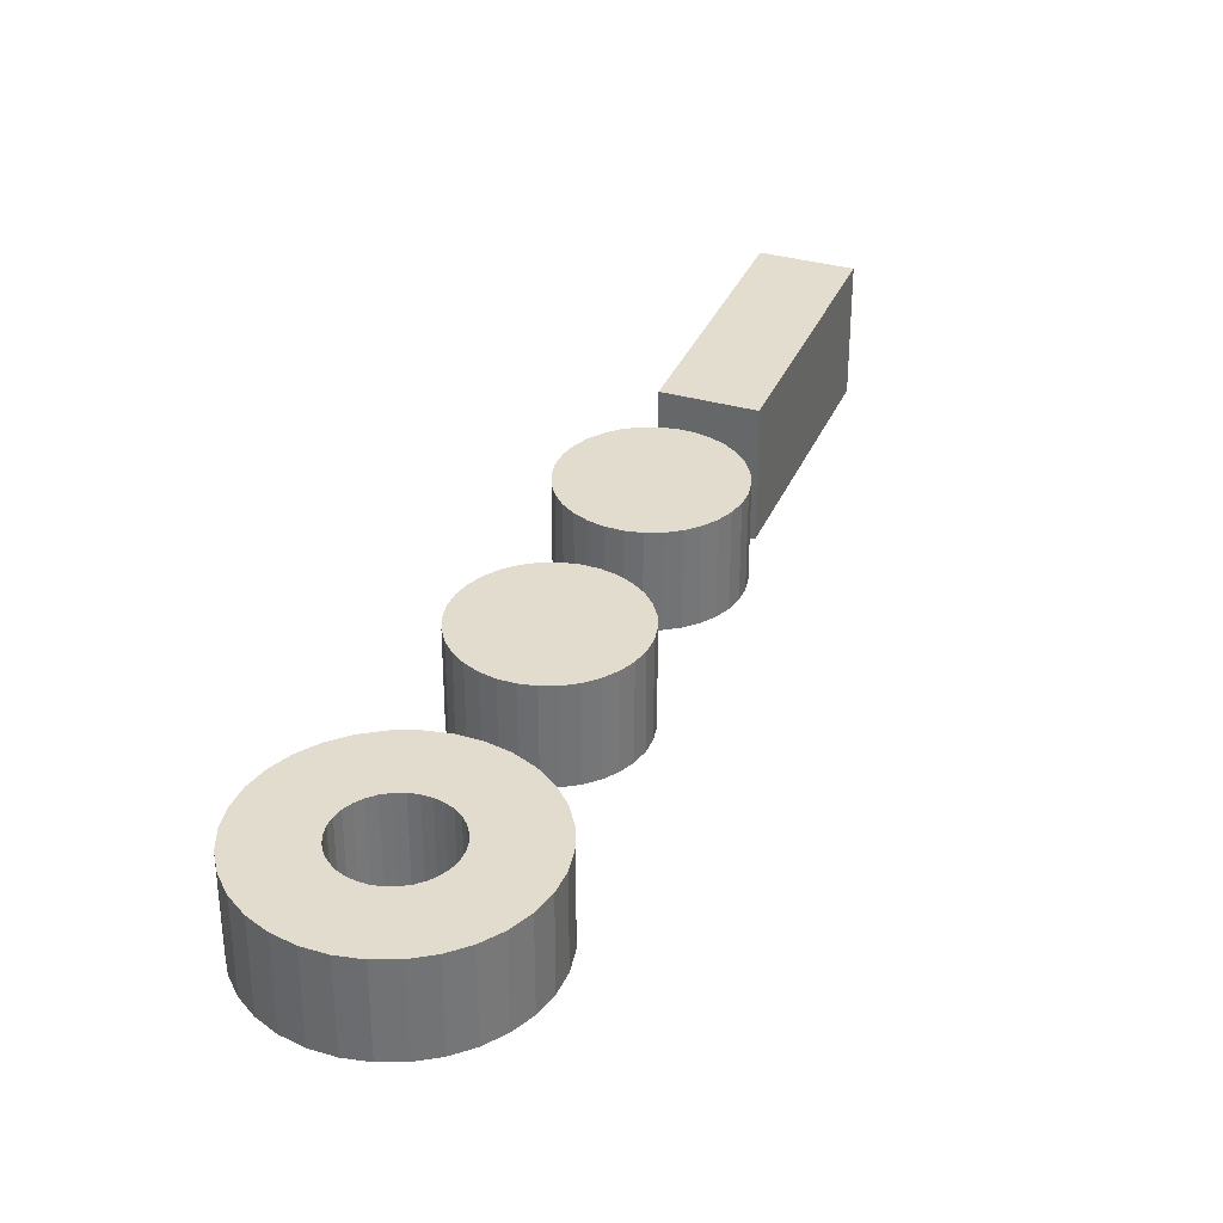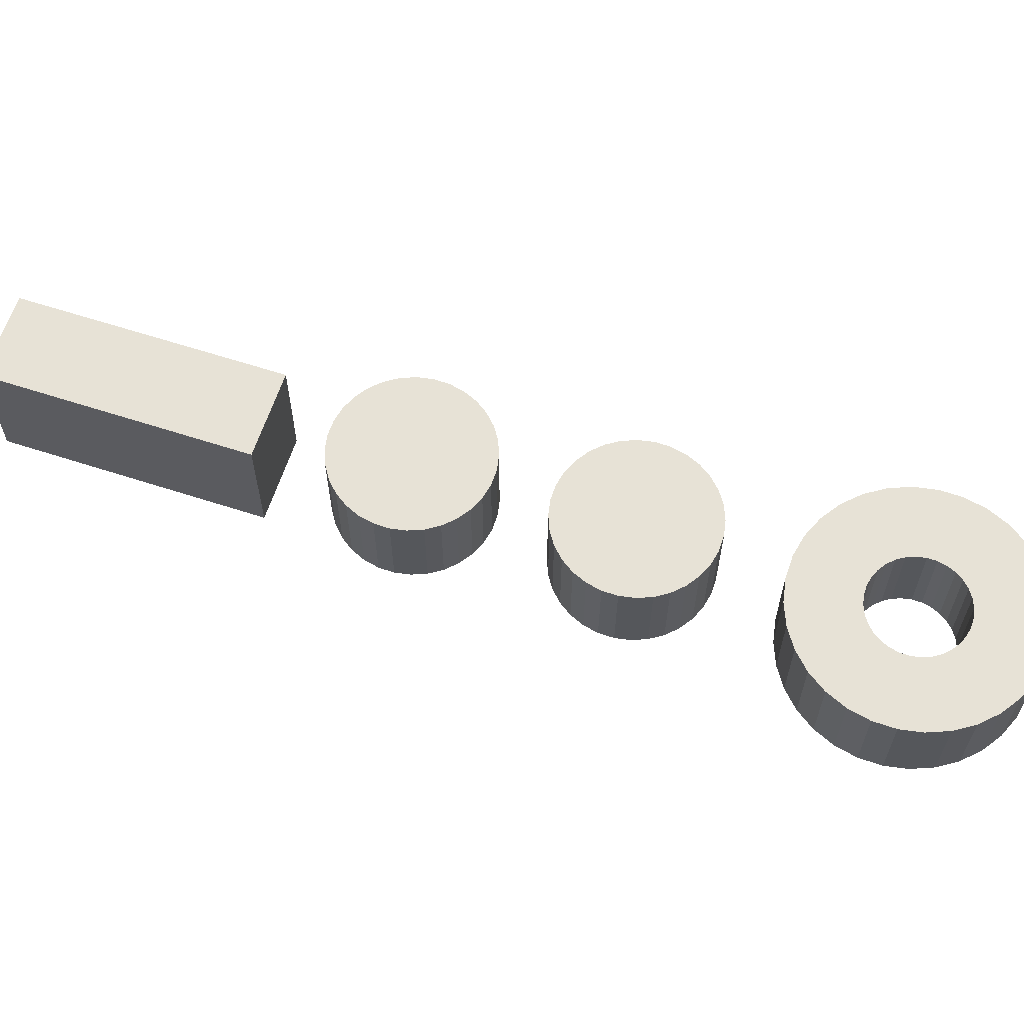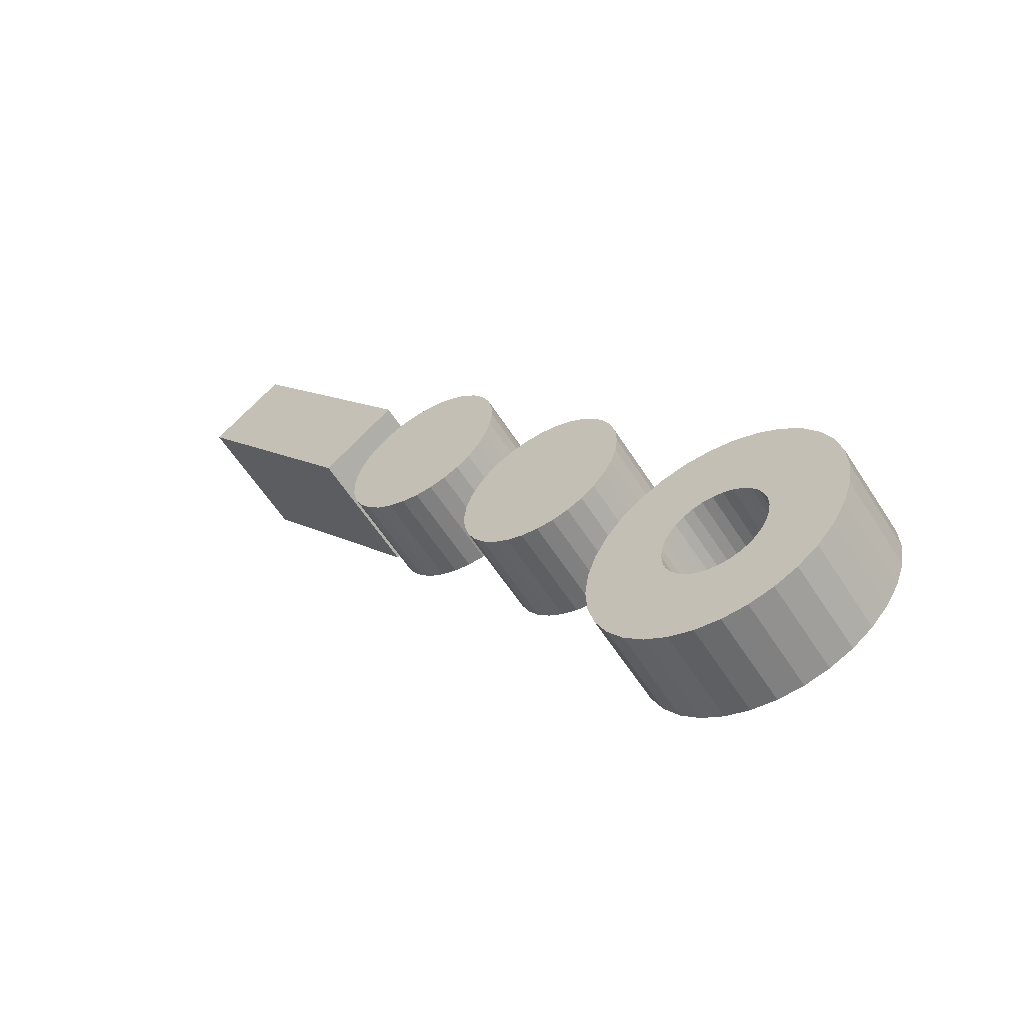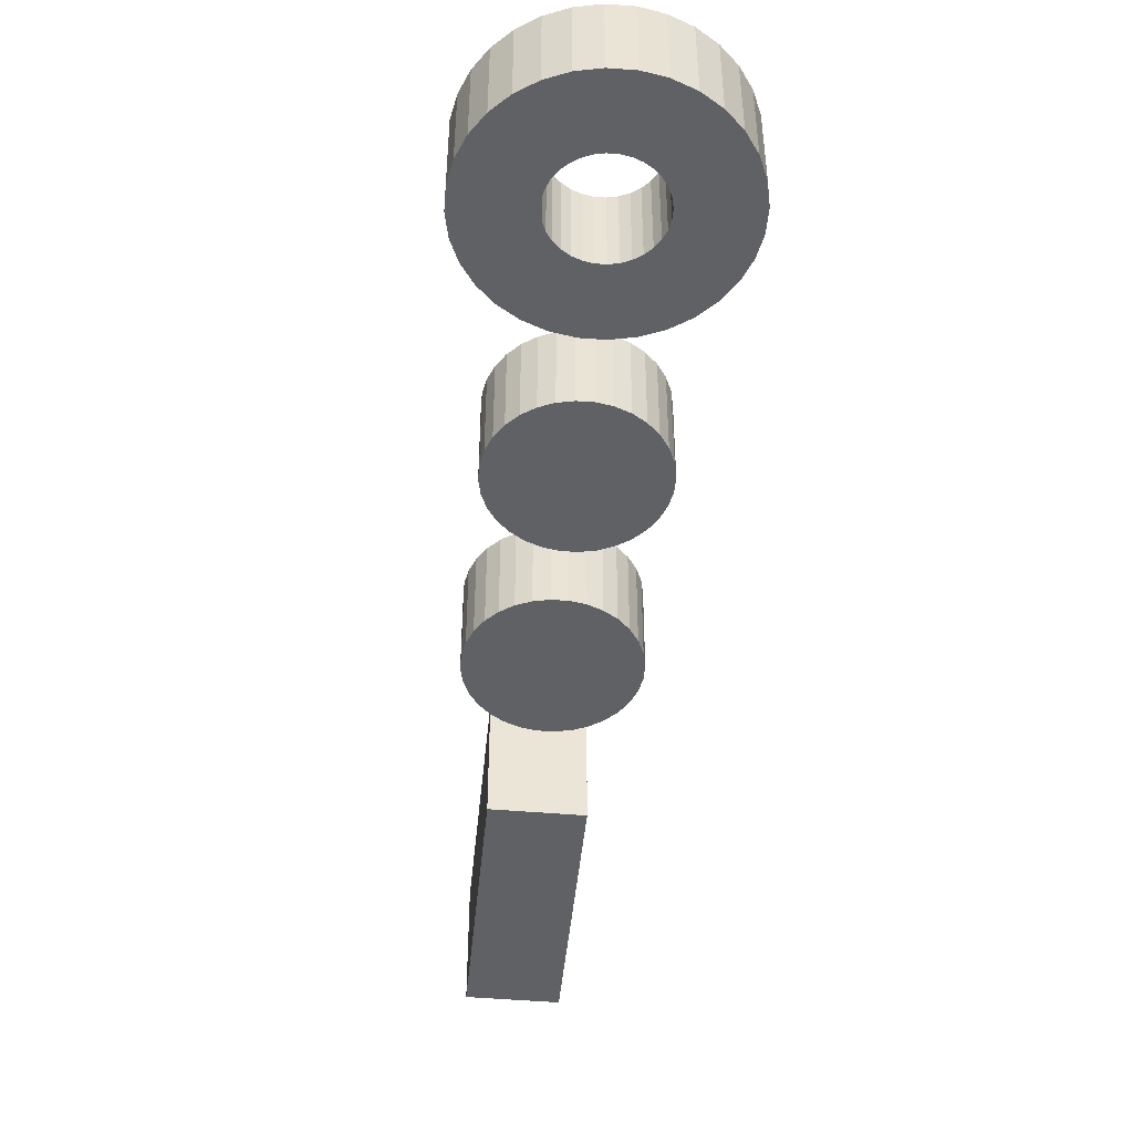
<metadata>
{"format":"obj","ext":"obj","renderer":"f3d","projection":"perspective","resolution":1024,"background":"white","views":[{"elev":34.6,"azim":-121.3,"up":"+Y"},{"elev":62.9,"azim":145.8,"up":"+Y"},{"elev":-58.2,"azim":-147.9,"up":"+Z"},{"elev":-47.6,"azim":-147.8,"up":"+Y"}]}
</metadata>
<code>
o 13_Cube.048
v -2.297 -0.2175 -2.97
v -2.297 -0.1909 -2.97
v -2.332 -0.2178 -3.014
v -2.332 -0.1912 -3.014
v -2.283 -0.2175 -2.981
v -2.283 -0.1909 -2.981
v -2.317 -0.2178 -3.026
v -2.317 -0.1912 -3.026
v -2.329 -0.2092 -3.033
v -2.327 -0.2092 -3.036
v -2.326 -0.2092 -3.039
v -2.326 -0.2092 -3.042
v -2.326 -0.2092 -3.045
v -2.327 -0.2092 -3.049
v -2.328 -0.2092 -3.052
v -2.33 -0.2092 -3.054
v -2.332 -0.2092 -3.056
v -2.335 -0.2092 -3.058
v -2.338 -0.2092 -3.059
v -2.342 -0.2092 -3.06
v -2.345 -0.2092 -3.059
v -2.348 -0.2092 -3.059
v -2.351 -0.2092 -3.057
v -2.354 -0.2092 -3.055
v -2.356 -0.2092 -3.053
v -2.357 -0.2092 -3.05
v -2.358 -0.2092 -3.047
v -2.359 -0.2092 -3.044
v -2.359 -0.2092 -3.04
v -2.358 -0.2092 -3.037
v -2.357 -0.2092 -3.034
v -2.355 -0.2092 -3.032
v -2.352 -0.2092 -3.03
v -2.349 -0.2092 -3.028
v -2.346 -0.2092 -3.027
v -2.343 -0.2092 -3.026
v -2.34 -0.2092 -3.027
v -2.337 -0.2092 -3.027
v -2.334 -0.2092 -3.029
v -2.331 -0.2092 -3.031
v -2.329 -0.1901 -3.033
v -2.327 -0.1901 -3.036
v -2.326 -0.1901 -3.039
v -2.326 -0.1901 -3.042
v -2.326 -0.1901 -3.045
v -2.327 -0.1901 -3.049
v -2.328 -0.1901 -3.052
v -2.33 -0.1901 -3.054
v -2.332 -0.1901 -3.056
v -2.335 -0.1901 -3.058
v -2.338 -0.1901 -3.059
v -2.342 -0.1901 -3.06
v -2.345 -0.1901 -3.059
v -2.348 -0.1901 -3.059
v -2.351 -0.1901 -3.057
v -2.354 -0.1901 -3.055
v -2.356 -0.1901 -3.053
v -2.357 -0.1901 -3.05
v -2.358 -0.1901 -3.047
v -2.359 -0.1901 -3.044
v -2.359 -0.1901 -3.04
v -2.358 -0.1901 -3.037
v -2.357 -0.1901 -3.034
v -2.355 -0.1901 -3.032
v -2.352 -0.1901 -3.03
v -2.349 -0.1901 -3.028
v -2.346 -0.1901 -3.027
v -2.343 -0.1901 -3.026
v -2.34 -0.1901 -3.027
v -2.337 -0.1901 -3.027
v -2.334 -0.1901 -3.029
v -2.331 -0.1901 -3.031
v -2.356 -0.2092 -3.068
v -2.355 -0.2092 -3.071
v -2.353 -0.2092 -3.074
v -2.353 -0.2092 -3.078
v -2.353 -0.2092 -3.081
v -2.354 -0.2092 -3.084
v -2.355 -0.2092 -3.087
v -2.357 -0.2092 -3.09
v -2.36 -0.2092 -3.092
v -2.363 -0.2092 -3.093
v -2.366 -0.2092 -3.094
v -2.369 -0.2092 -3.095
v -2.372 -0.2092 -3.095
v -2.375 -0.2092 -3.094
v -2.378 -0.2092 -3.093
v -2.381 -0.2092 -3.091
v -2.383 -0.2092 -3.088
v -2.385 -0.2092 -3.085
v -2.386 -0.2092 -3.082
v -2.386 -0.2092 -3.079
v -2.386 -0.2092 -3.076
v -2.385 -0.2092 -3.073
v -2.384 -0.2092 -3.07
v -2.382 -0.2092 -3.067
v -2.379 -0.2092 -3.065
v -2.377 -0.2092 -3.063
v -2.374 -0.2092 -3.062
v -2.37 -0.2092 -3.062
v -2.367 -0.2092 -3.062
v -2.364 -0.2092 -3.063
v -2.361 -0.2092 -3.064
v -2.358 -0.2092 -3.066
v -2.356 -0.1901 -3.068
v -2.355 -0.1901 -3.071
v -2.353 -0.1901 -3.074
v -2.353 -0.1901 -3.078
v -2.353 -0.1901 -3.081
v -2.354 -0.1901 -3.084
v -2.355 -0.1901 -3.087
v -2.357 -0.1901 -3.09
v -2.36 -0.1901 -3.092
v -2.363 -0.1901 -3.093
v -2.366 -0.1901 -3.094
v -2.369 -0.1901 -3.095
v -2.372 -0.1901 -3.095
v -2.375 -0.1901 -3.094
v -2.378 -0.1901 -3.093
v -2.381 -0.1901 -3.091
v -2.383 -0.1901 -3.088
v -2.385 -0.1901 -3.085
v -2.386 -0.1901 -3.082
v -2.386 -0.1901 -3.079
v -2.386 -0.1901 -3.076
v -2.385 -0.1901 -3.073
v -2.384 -0.1901 -3.07
v -2.382 -0.1901 -3.067
v -2.379 -0.1901 -3.065
v -2.377 -0.1901 -3.063
v -2.374 -0.1901 -3.062
v -2.37 -0.1901 -3.062
v -2.367 -0.1901 -3.062
v -2.364 -0.1901 -3.063
v -2.361 -0.1901 -3.064
v -2.358 -0.1901 -3.066
v -2.382 -0.2096 -3.107
v -2.38 -0.2096 -3.111
v -2.378 -0.2096 -3.116
v -2.377 -0.2096 -3.121
v -2.378 -0.2096 -3.126
v -2.379 -0.2096 -3.131
v -2.381 -0.2096 -3.135
v -2.384 -0.2096 -3.139
v -2.388 -0.2096 -3.142
v -2.392 -0.2096 -3.145
v -2.396 -0.2096 -3.146
v -2.401 -0.2096 -3.147
v -2.406 -0.2096 -3.147
v -2.411 -0.2096 -3.145
v -2.415 -0.2096 -3.143
v -2.419 -0.2096 -3.14
v -2.422 -0.2096 -3.137
v -2.425 -0.2096 -3.133
v -2.427 -0.2096 -3.128
v -2.427 -0.2096 -3.123
v -2.427 -0.2096 -3.118
v -2.426 -0.2096 -3.114
v -2.424 -0.2096 -3.109
v -2.421 -0.2096 -3.105
v -2.417 -0.2096 -3.102
v -2.413 -0.2096 -3.099
v -2.408 -0.2096 -3.098
v -2.403 -0.2096 -3.097
v -2.399 -0.2096 -3.097
v -2.394 -0.2096 -3.099
v -2.389 -0.2096 -3.101
v -2.385 -0.2096 -3.104
v -2.394 -0.2096 -3.116
v -2.393 -0.2096 -3.118
v -2.392 -0.2096 -3.12
v -2.392 -0.2096 -3.122
v -2.392 -0.2096 -3.124
v -2.393 -0.2096 -3.126
v -2.394 -0.2096 -3.127
v -2.395 -0.2096 -3.129
v -2.396 -0.2096 -3.13
v -2.398 -0.2096 -3.131
v -2.4 -0.2096 -3.132
v -2.402 -0.2096 -3.132
v -2.404 -0.2096 -3.132
v -2.406 -0.2096 -3.132
v -2.408 -0.2096 -3.131
v -2.409 -0.2096 -3.13
v -2.411 -0.2096 -3.128
v -2.412 -0.2096 -3.126
v -2.412 -0.2096 -3.124
v -2.413 -0.2096 -3.122
v -2.412 -0.2096 -3.12
v -2.412 -0.2096 -3.119
v -2.411 -0.2096 -3.117
v -2.41 -0.2096 -3.115
v -2.408 -0.2096 -3.114
v -2.407 -0.2096 -3.113
v -2.405 -0.2096 -3.112
v -2.403 -0.2096 -3.112
v -2.401 -0.2096 -3.112
v -2.399 -0.2096 -3.112
v -2.397 -0.2096 -3.113
v -2.395 -0.2096 -3.114
v -2.382 -0.1913 -3.107
v -2.38 -0.1913 -3.111
v -2.378 -0.1913 -3.116
v -2.377 -0.1913 -3.121
v -2.378 -0.1913 -3.126
v -2.379 -0.1913 -3.131
v -2.381 -0.1913 -3.135
v -2.384 -0.1913 -3.139
v -2.388 -0.1913 -3.142
v -2.392 -0.1913 -3.145
v -2.396 -0.1913 -3.146
v -2.401 -0.1913 -3.147
v -2.406 -0.1913 -3.147
v -2.411 -0.1913 -3.145
v -2.415 -0.1913 -3.143
v -2.419 -0.1913 -3.14
v -2.422 -0.1913 -3.137
v -2.425 -0.1913 -3.133
v -2.427 -0.1913 -3.128
v -2.427 -0.1913 -3.123
v -2.427 -0.1913 -3.118
v -2.426 -0.1913 -3.114
v -2.424 -0.1913 -3.109
v -2.421 -0.1913 -3.105
v -2.417 -0.1913 -3.102
v -2.413 -0.1913 -3.099
v -2.408 -0.1913 -3.098
v -2.403 -0.1913 -3.097
v -2.399 -0.1913 -3.097
v -2.394 -0.1913 -3.099
v -2.389 -0.1913 -3.101
v -2.385 -0.1913 -3.104
v -2.394 -0.1913 -3.116
v -2.393 -0.1913 -3.118
v -2.392 -0.1913 -3.12
v -2.392 -0.1913 -3.122
v -2.392 -0.1913 -3.124
v -2.393 -0.1913 -3.126
v -2.394 -0.1913 -3.127
v -2.395 -0.1913 -3.129
v -2.396 -0.1913 -3.13
v -2.398 -0.1913 -3.131
v -2.4 -0.1913 -3.132
v -2.402 -0.1913 -3.132
v -2.404 -0.1913 -3.132
v -2.406 -0.1913 -3.132
v -2.408 -0.1913 -3.131
v -2.409 -0.1913 -3.13
v -2.411 -0.1913 -3.128
v -2.412 -0.1913 -3.126
v -2.412 -0.1913 -3.124
v -2.413 -0.1913 -3.122
v -2.412 -0.1913 -3.12
v -2.412 -0.1913 -3.119
v -2.411 -0.1913 -3.117
v -2.41 -0.1913 -3.115
v -2.408 -0.1913 -3.114
v -2.407 -0.1913 -3.113
v -2.405 -0.1913 -3.112
v -2.403 -0.1913 -3.112
v -2.401 -0.1913 -3.112
v -2.399 -0.1913 -3.112
v -2.397 -0.1913 -3.113
v -2.395 -0.1913 -3.114
f 1 4 3
f 3 8 7
f 8 5 7
f 6 1 5
f 7 1 3
f 8 2 6
f 13 12 11
f 71 72 49
f 12 43 11
f 39 70 38
f 25 58 57
f 12 45 44
f 40 71 39
f 27 58 26
f 13 46 45
f 9 72 40
f 27 60 59
f 15 46 14
f 29 60 28
f 16 47 15
f 29 62 61
f 16 49 48
f 30 63 62
f 17 50 49
f 32 63 31
f 18 51 50
f 32 65 64
f 19 52 51
f 33 66 65
f 20 53 52
f 34 67 66
f 22 53 21
f 35 68 67
f 22 55 54
f 10 41 9
f 37 68 36
f 23 56 55
f 11 42 10
f 38 69 37
f 24 57 56
f 77 76 75
f 135 136 113
f 75 108 107
f 103 134 102
f 89 122 121
f 77 108 76
f 104 135 103
f 90 123 122
f 77 110 109
f 73 136 104
f 91 124 123
f 78 111 110
f 93 124 92
f 80 111 79
f 93 126 125
f 80 113 112
f 94 127 126
f 82 113 81
f 95 128 127
f 82 115 114
f 96 129 128
f 83 116 115
f 98 129 97
f 84 117 116
f 98 131 130
f 86 117 85
f 99 132 131
f 87 118 86
f 73 106 105
f 101 132 100
f 87 120 119
f 75 106 74
f 102 133 101
f 88 121 120
f 155 188 156
f 143 174 175
f 157 188 189
f 144 175 176
f 158 189 190
f 145 176 177
f 159 190 191
f 146 177 178
f 160 191 192
f 147 178 179
f 161 192 193
f 148 179 180
f 162 193 194
f 148 181 149
f 163 194 195
f 149 182 150
f 164 195 196
f 150 183 151
f 137 170 138
f 164 197 165
f 151 184 152
f 138 171 139
f 165 198 166
f 152 185 153
f 139 172 140
f 166 199 167
f 153 186 154
f 141 172 173
f 167 200 168
f 154 187 155
f 142 173 174
f 168 169 137
f 252 219 220
f 207 238 206
f 221 252 220
f 208 239 207
f 222 253 221
f 209 240 208
f 223 254 222
f 210 241 209
f 224 255 223
f 211 242 210
f 225 256 224
f 212 243 211
f 226 257 225
f 245 212 213
f 227 258 226
f 246 213 214
f 228 259 227
f 247 214 215
f 234 201 202
f 261 228 229
f 248 215 216
f 235 202 203
f 262 229 230
f 249 216 217
f 236 203 204
f 263 230 231
f 250 217 218
f 205 236 204
f 264 231 232
f 251 218 219
f 206 237 205
f 233 232 201
f 167 230 166
f 205 140 141
f 193 258 194
f 168 231 167
f 206 141 142
f 194 259 195
f 137 232 168
f 207 142 143
f 259 196 195
f 233 170 169
f 144 207 143
f 260 197 196
f 234 171 170
f 209 144 145
f 261 198 197
f 171 236 172
f 210 145 146
f 262 199 198
f 236 173 172
f 147 210 146
f 263 200 199
f 237 174 173
f 148 211 147
f 264 169 200
f 238 175 174
f 149 212 148
f 239 176 175
f 150 213 149
f 240 177 176
f 215 150 151
f 241 178 177
f 152 215 151
f 242 179 178
f 153 216 152
f 243 180 179
f 218 153 154
f 244 181 180
f 219 154 155
f 181 246 182
f 156 219 155
f 182 247 183
f 221 156 157
f 183 248 184
f 158 221 157
f 184 249 185
f 223 158 159
f 185 250 186
f 224 159 160
f 250 187 186
f 161 224 160
f 187 252 188
f 162 225 161
f 252 189 188
f 163 226 162
f 189 254 190
f 228 163 164
f 138 201 137
f 190 255 191
f 229 164 165
f 203 138 139
f 191 256 192
f 230 165 166
f 140 203 139
f 192 257 193
f 1 2 4
f 3 4 8
f 8 6 5
f 6 2 1
f 7 5 1
f 8 4 2
f 11 10 14
f 10 9 15
f 9 40 16
f 40 39 17
f 9 16 15
f 39 38 18
f 38 37 19
f 37 36 20
f 36 35 21
f 37 20 19
f 35 34 22
f 34 33 23
f 33 32 24
f 32 31 25
f 33 24 23
f 31 30 26
f 30 29 27
f 29 28 27
f 27 26 30
f 26 25 31
f 25 24 32
f 23 22 34
f 22 21 35
f 21 20 36
f 19 18 38
f 18 17 39
f 17 16 40
f 15 14 10
f 14 13 11
f 41 42 47
f 42 43 46
f 46 43 45
f 43 44 45
f 46 47 42
f 47 48 41
f 48 49 72
f 41 48 72
f 49 50 71
f 50 51 70
f 70 51 69
f 51 52 69
f 52 53 68
f 69 52 68
f 53 54 67
f 54 55 66
f 66 55 65
f 55 56 65
f 56 57 64
f 65 56 64
f 57 58 63
f 58 59 62
f 62 59 61
f 59 60 61
f 62 63 58
f 63 64 57
f 66 67 54
f 67 68 53
f 70 71 50
f 12 44 43
f 39 71 70
f 25 26 58
f 12 13 45
f 40 72 71
f 27 59 58
f 13 14 46
f 9 41 72
f 27 28 60
f 15 47 46
f 29 61 60
f 16 48 47
f 29 30 62
f 16 17 49
f 30 31 63
f 17 18 50
f 32 64 63
f 18 19 51
f 32 33 65
f 19 20 52
f 33 34 66
f 20 21 53
f 34 35 67
f 22 54 53
f 35 36 68
f 22 23 55
f 10 42 41
f 37 69 68
f 23 24 56
f 11 43 42
f 38 70 69
f 24 25 57
f 75 74 78
f 74 73 79
f 73 104 80
f 104 103 81
f 73 80 79
f 103 102 82
f 102 101 83
f 101 100 84
f 100 99 85
f 101 84 83
f 99 98 86
f 98 97 87
f 97 96 88
f 96 95 89
f 97 88 87
f 95 94 90
f 94 93 91
f 93 92 91
f 91 90 94
f 90 89 95
f 89 88 96
f 87 86 98
f 86 85 99
f 85 84 100
f 83 82 102
f 82 81 103
f 81 80 104
f 79 78 74
f 78 77 75
f 105 106 111
f 106 107 110
f 110 107 109
f 107 108 109
f 110 111 106
f 111 112 105
f 112 113 136
f 105 112 136
f 113 114 135
f 114 115 134
f 134 115 133
f 115 116 133
f 116 117 132
f 133 116 132
f 117 118 131
f 118 119 130
f 130 119 129
f 119 120 129
f 120 121 128
f 129 120 128
f 121 122 127
f 122 123 126
f 126 123 125
f 123 124 125
f 126 127 122
f 127 128 121
f 130 131 118
f 131 132 117
f 134 135 114
f 75 76 108
f 103 135 134
f 89 90 122
f 77 109 108
f 104 136 135
f 90 91 123
f 77 78 110
f 73 105 136
f 91 92 124
f 78 79 111
f 93 125 124
f 80 112 111
f 93 94 126
f 80 81 113
f 94 95 127
f 82 114 113
f 95 96 128
f 82 83 115
f 96 97 129
f 83 84 116
f 98 130 129
f 84 85 117
f 98 99 131
f 86 118 117
f 99 100 132
f 87 119 118
f 73 74 106
f 101 133 132
f 87 88 120
f 75 107 106
f 102 134 133
f 88 89 121
f 155 187 188
f 143 142 174
f 157 156 188
f 144 143 175
f 158 157 189
f 145 144 176
f 159 158 190
f 146 145 177
f 160 159 191
f 147 146 178
f 161 160 192
f 148 147 179
f 162 161 193
f 148 180 181
f 163 162 194
f 149 181 182
f 164 163 195
f 150 182 183
f 137 169 170
f 164 196 197
f 151 183 184
f 138 170 171
f 165 197 198
f 152 184 185
f 139 171 172
f 166 198 199
f 153 185 186
f 141 140 172
f 167 199 200
f 154 186 187
f 142 141 173
f 168 200 169
f 252 251 219
f 207 239 238
f 221 253 252
f 208 240 239
f 222 254 253
f 209 241 240
f 223 255 254
f 210 242 241
f 224 256 255
f 211 243 242
f 225 257 256
f 212 244 243
f 226 258 257
f 245 244 212
f 227 259 258
f 246 245 213
f 228 260 259
f 247 246 214
f 234 233 201
f 261 260 228
f 248 247 215
f 235 234 202
f 262 261 229
f 249 248 216
f 236 235 203
f 263 262 230
f 250 249 217
f 205 237 236
f 264 263 231
f 251 250 218
f 206 238 237
f 233 264 232
f 167 231 230
f 205 204 140
f 193 257 258
f 168 232 231
f 206 205 141
f 194 258 259
f 137 201 232
f 207 206 142
f 259 260 196
f 233 234 170
f 144 208 207
f 260 261 197
f 234 235 171
f 209 208 144
f 261 262 198
f 171 235 236
f 210 209 145
f 262 263 199
f 236 237 173
f 147 211 210
f 263 264 200
f 237 238 174
f 148 212 211
f 264 233 169
f 238 239 175
f 149 213 212
f 239 240 176
f 150 214 213
f 240 241 177
f 215 214 150
f 241 242 178
f 152 216 215
f 242 243 179
f 153 217 216
f 243 244 180
f 218 217 153
f 244 245 181
f 219 218 154
f 181 245 246
f 156 220 219
f 182 246 247
f 221 220 156
f 183 247 248
f 158 222 221
f 184 248 249
f 223 222 158
f 185 249 250
f 224 223 159
f 250 251 187
f 161 225 224
f 187 251 252
f 162 226 225
f 252 253 189
f 163 227 226
f 189 253 254
f 228 227 163
f 138 202 201
f 190 254 255
f 229 228 164
f 203 202 138
f 191 255 256
f 230 229 165
f 140 204 203
f 192 256 257

</code>
